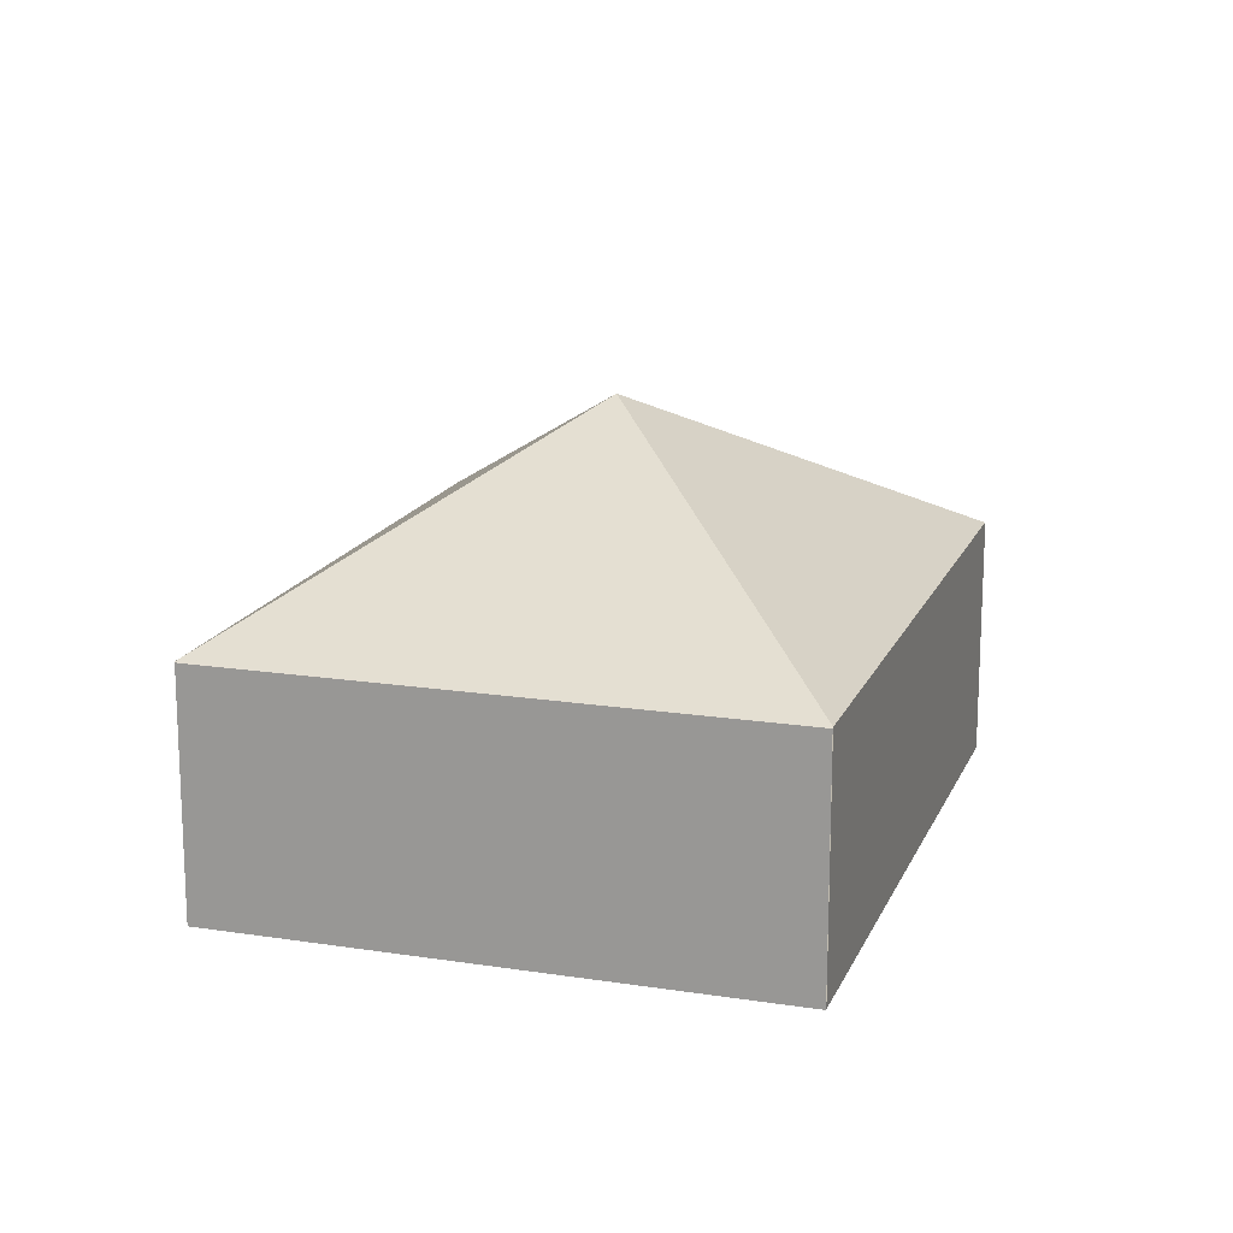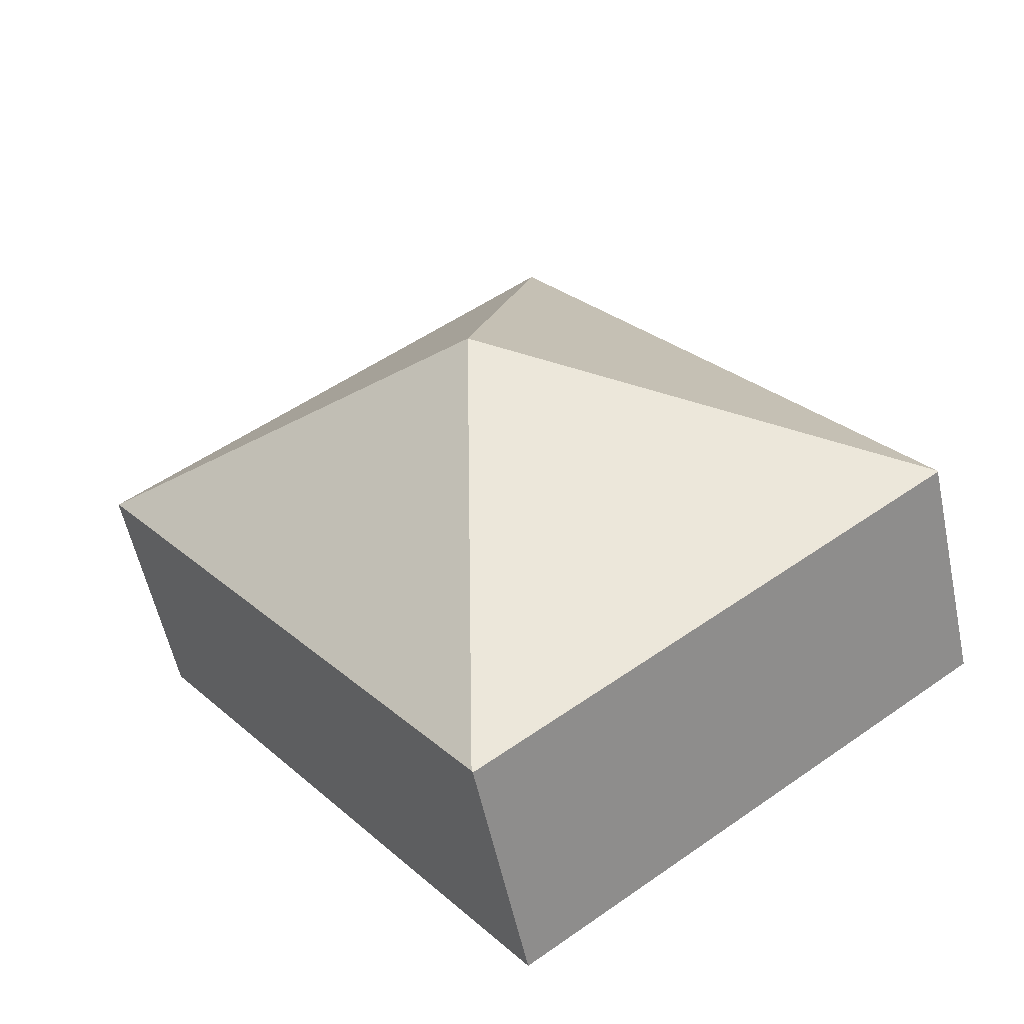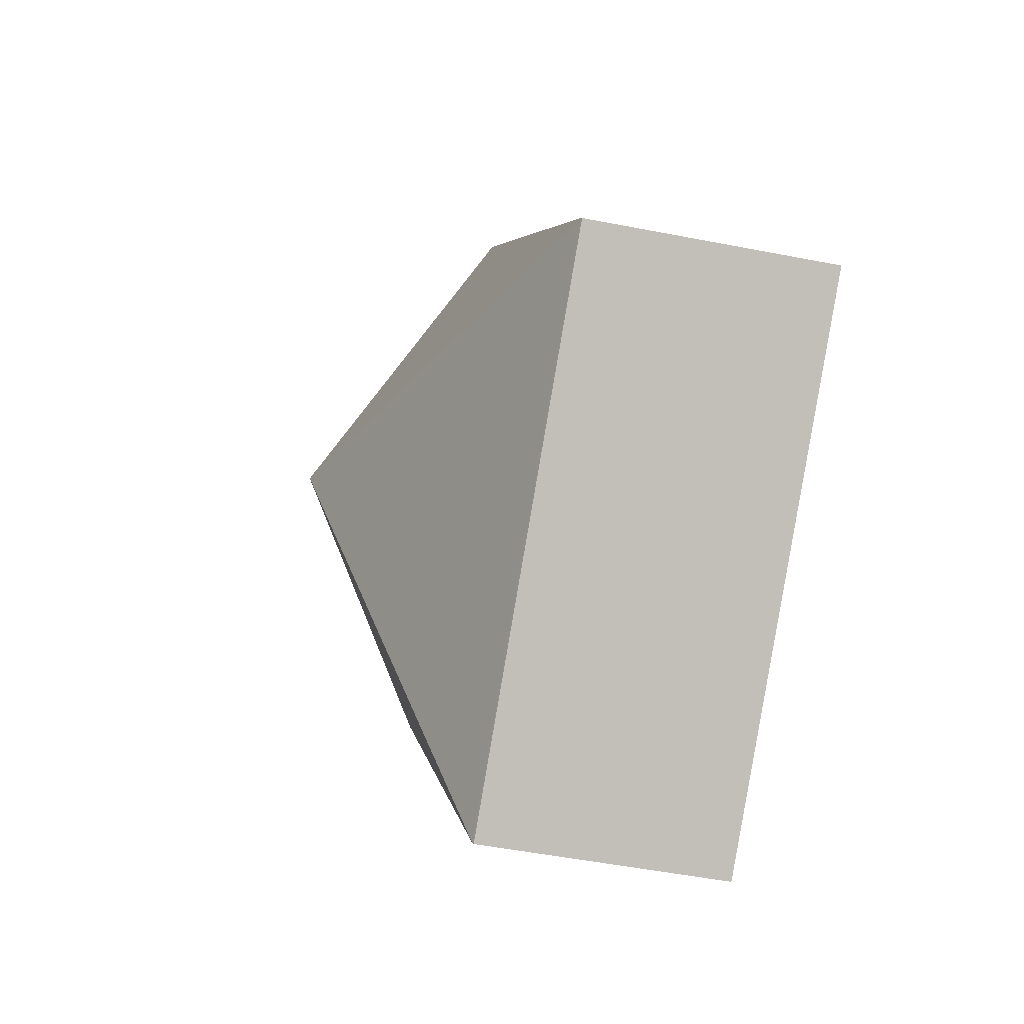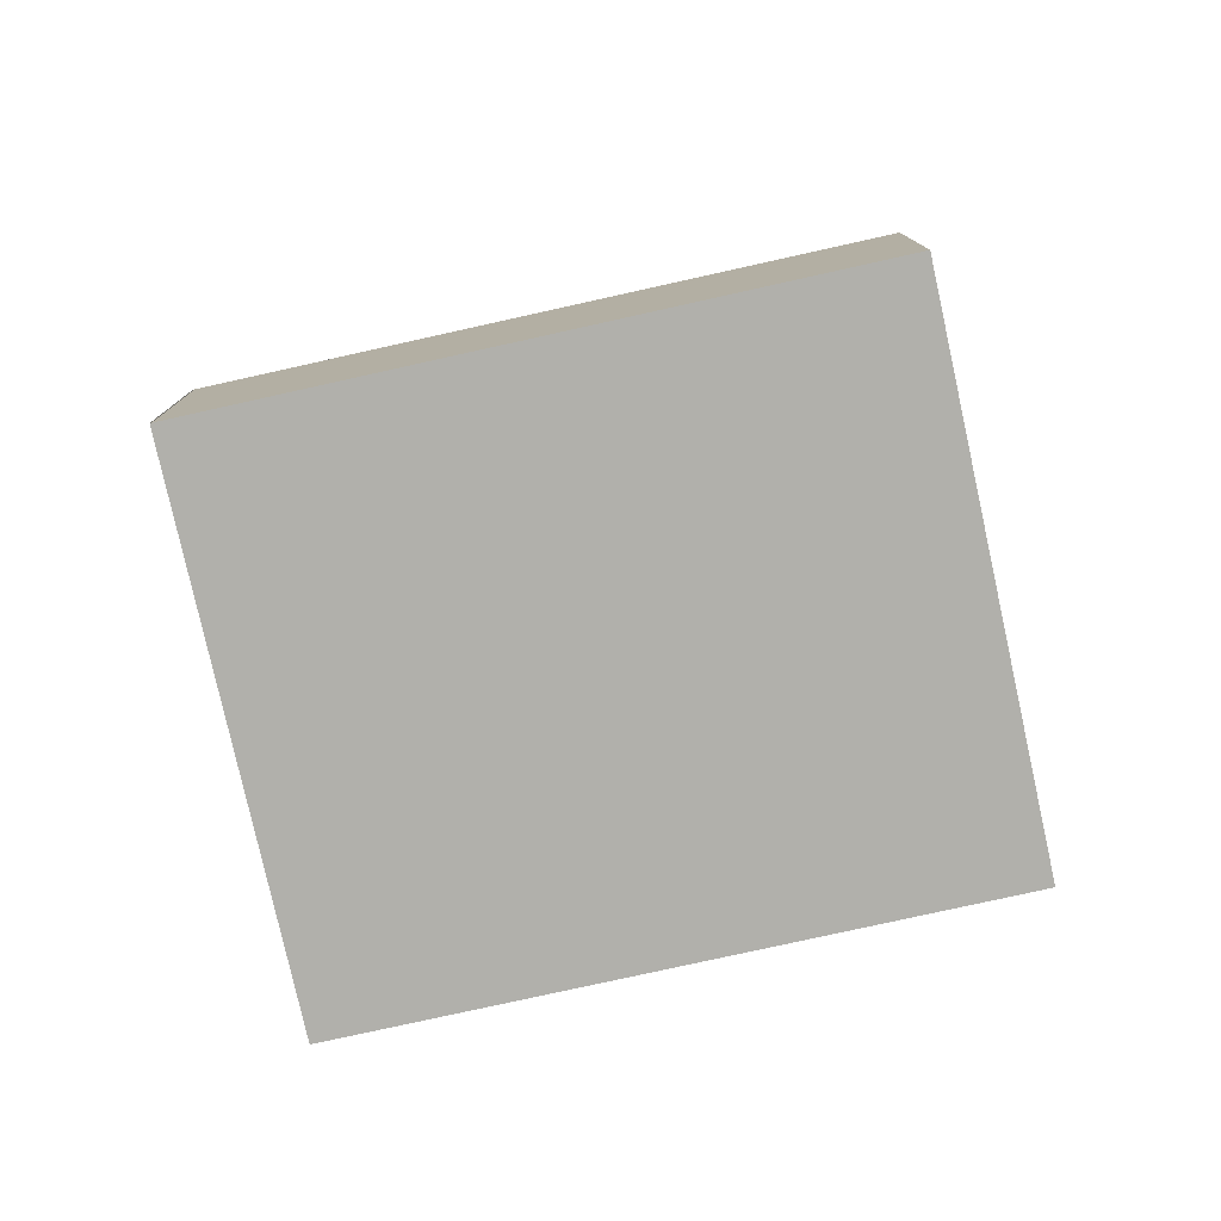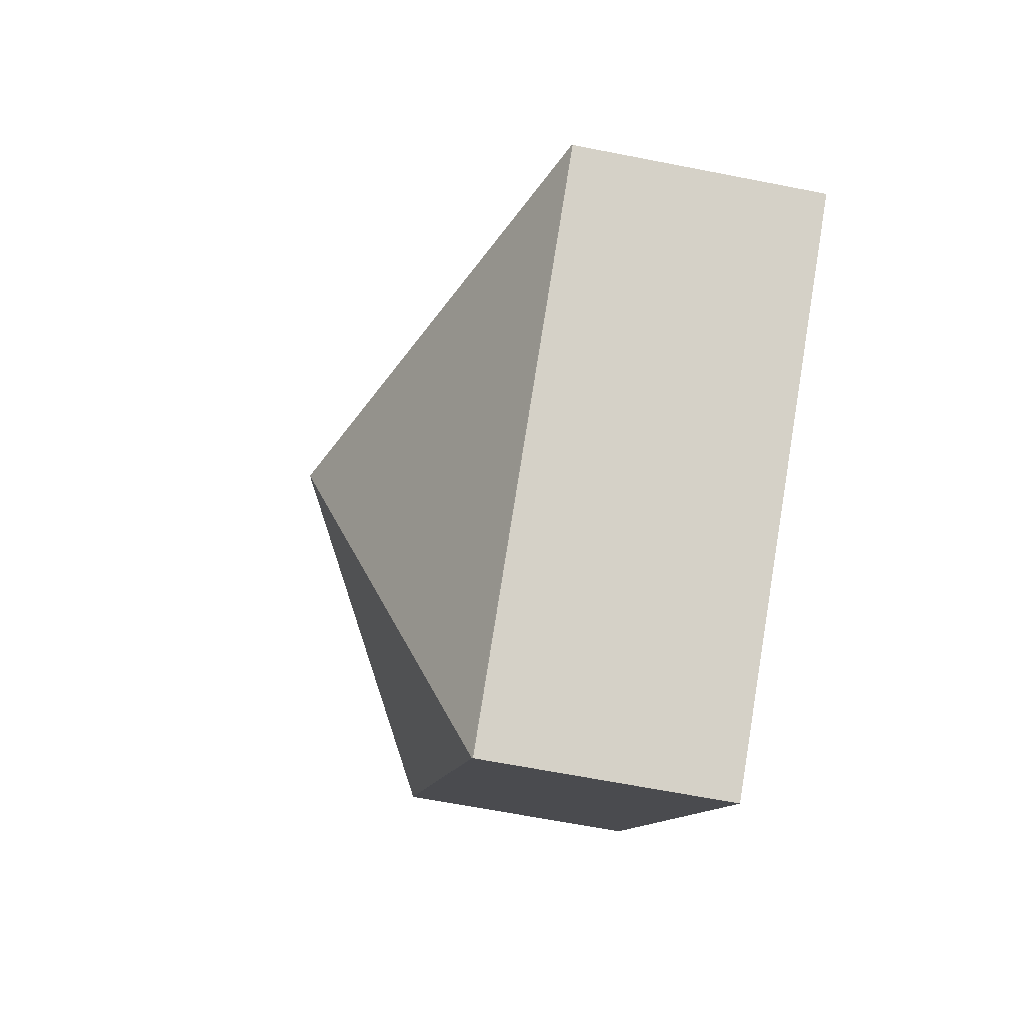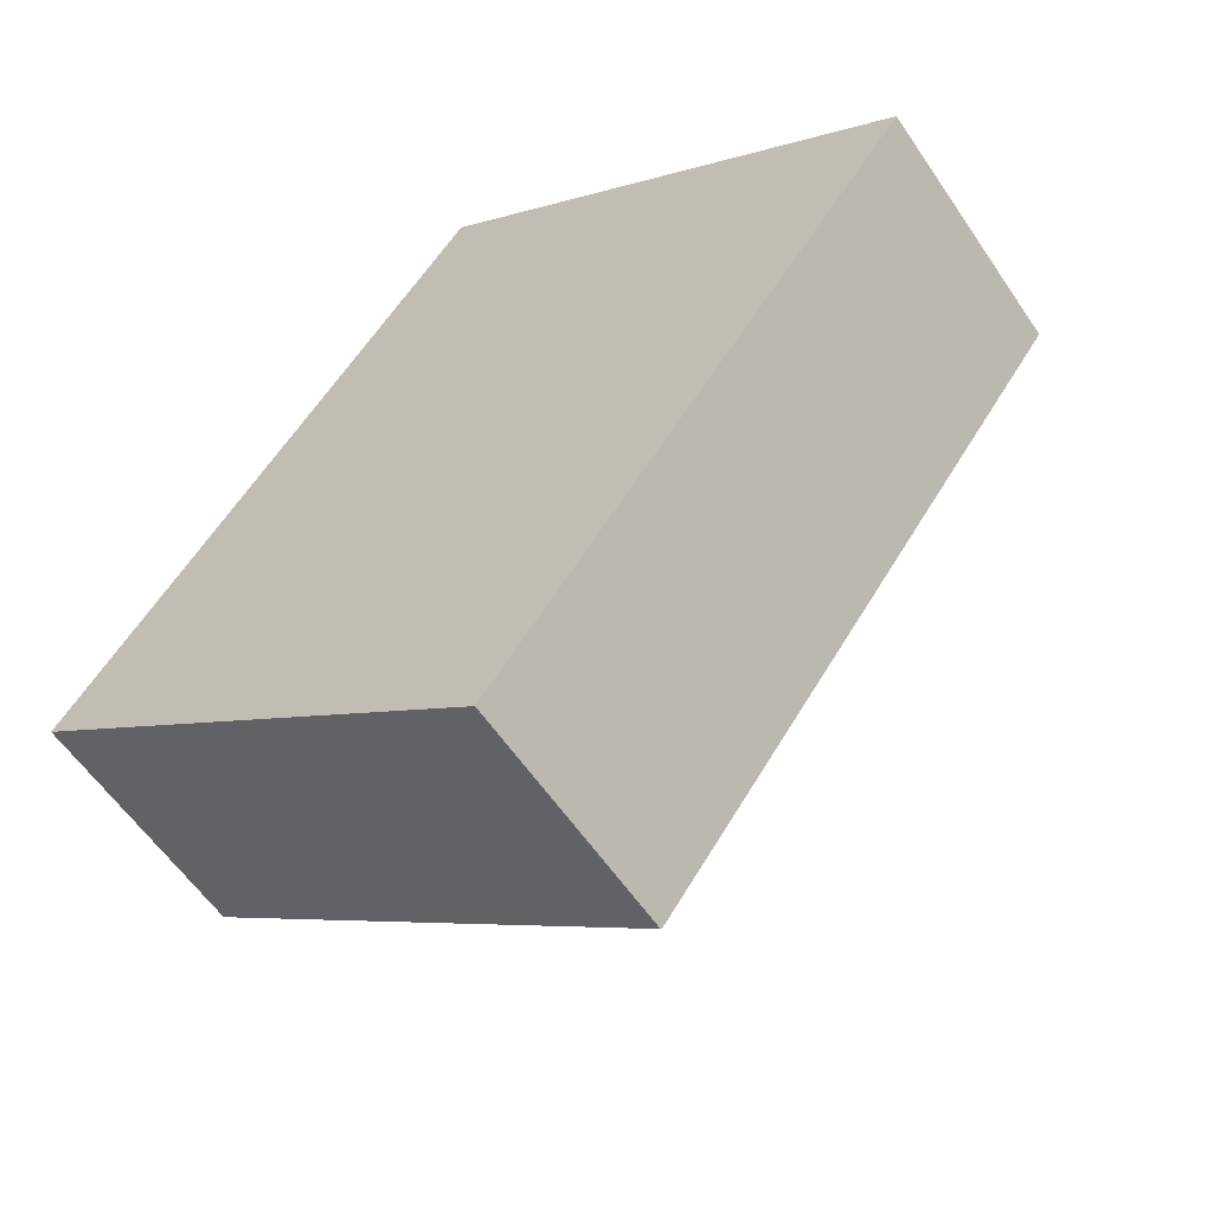
<metadata>
{"format":"obj","ext":"obj","renderer":"f3d","projection":"perspective","resolution":1024,"background":"white","views":[{"elev":16.5,"azim":-126.0,"up":"+Y"},{"elev":-55.8,"azim":-168.1,"up":"+Z"},{"elev":-50.2,"azim":-102.2,"up":"+Z"},{"elev":-78.5,"azim":-41.1,"up":"+Y"},{"elev":-63.7,"azim":-101.3,"up":"+Z"},{"elev":-58.0,"azim":33.7,"up":"+Z"}]}
</metadata>
<code>
v  9.159 2.565 2.185
v  4.259 2.575 5.775
v  4.27 2.565 5.79
v  9.149 2.575 2.171
v  4.58 4.511 1.093
v  0.011 2.575 0.014
v  4.9 2.575 -3.591
v  0 2.565 1.571e-16
v  4.89 2.565 -3.605
v  9.159 -1.338e-16 2.185
v  4.89 2.207e-16 -3.605
v  9.149 -1.329e-16 2.171
v  4.9 2.199e-16 -3.591
v  0 0 0
v  0.011 -8.573e-19 0.014
v  4.259 -3.536e-16 5.775
v  4.27 -3.545e-16 5.79
g defaultobject
f 1 2 3
f 4 2 1
f 5 2 4
f 5 6 2
f 5 4 7
f 8 7 9
f 7 8 6
f 5 7 6
f 1 7 4
f 7 1 9
f 9 1 10
f 9 10 11
f 11 10 12
f 11 12 13
f 11 8 9
f 8 11 14
f 15 2 6
f 2 15 16
f 2 16 3
f 3 16 17
f 17 1 3
f 1 17 10
f 13 14 11
f 14 13 12
f 14 12 15
f 15 12 16
f 16 12 10
f 16 10 17

</code>
